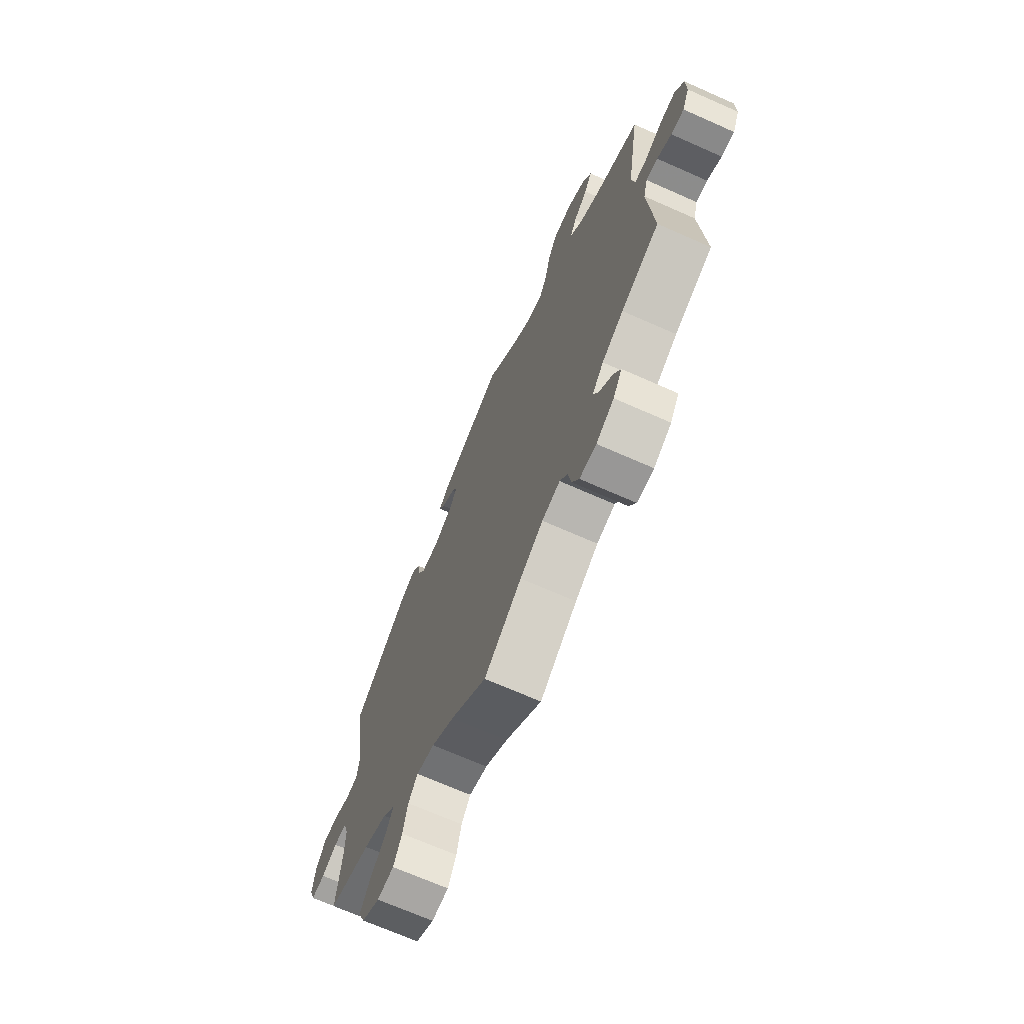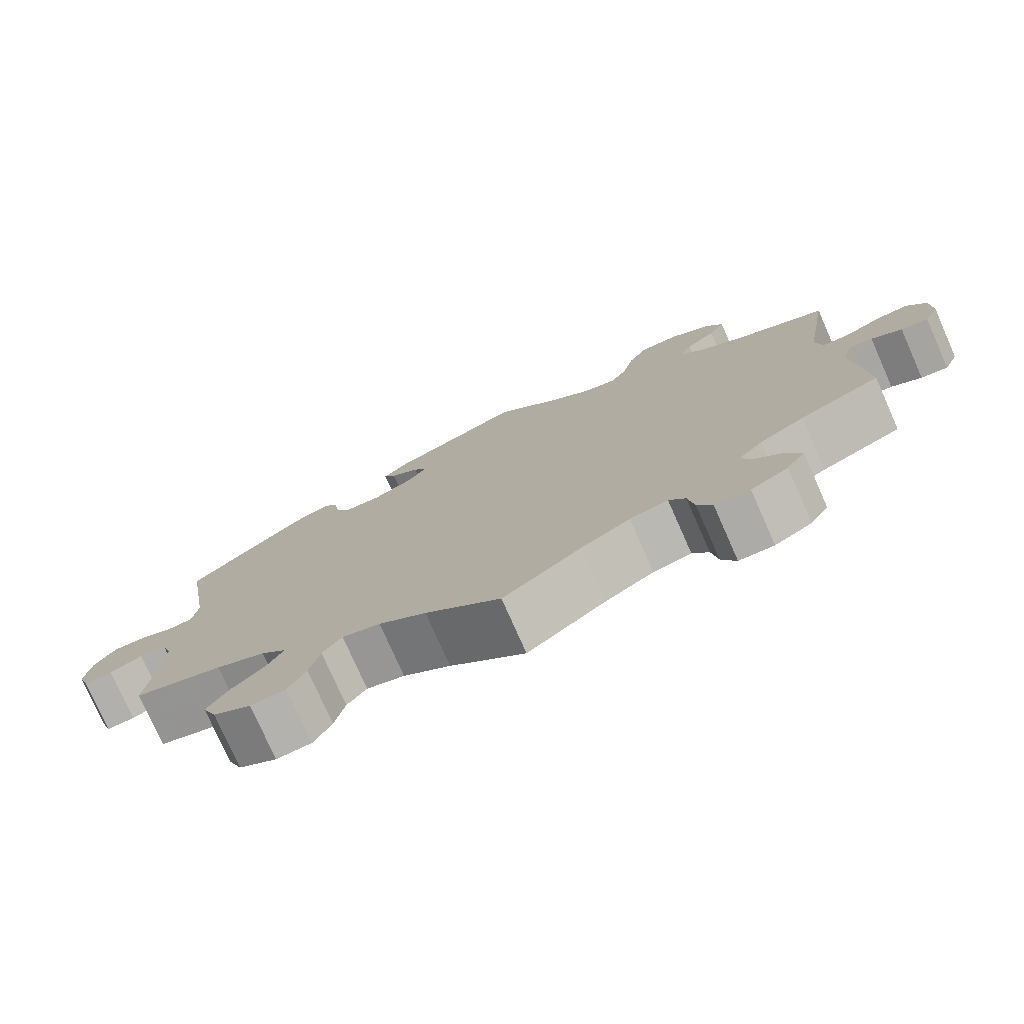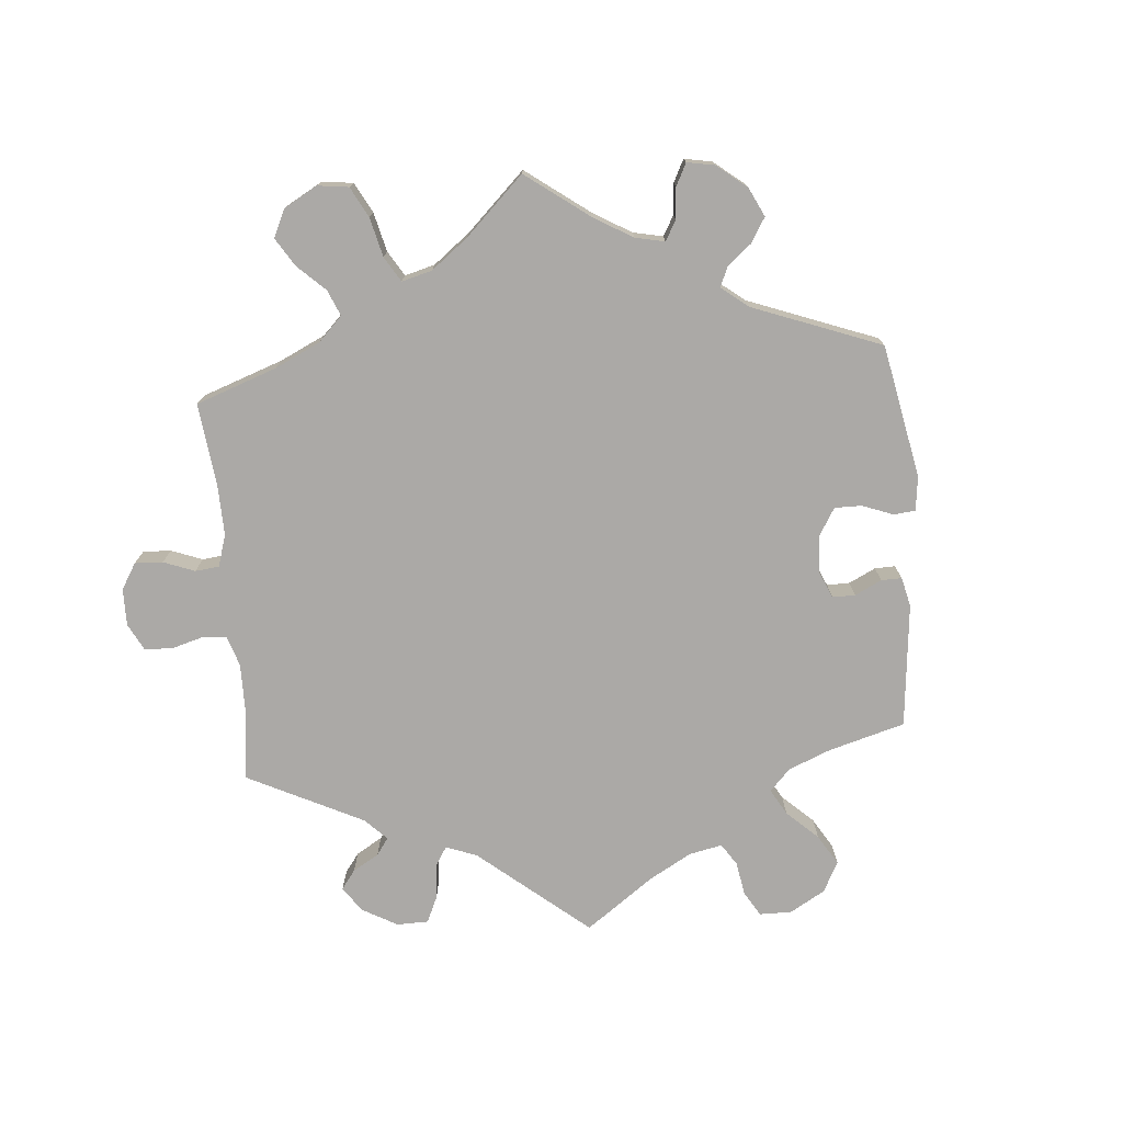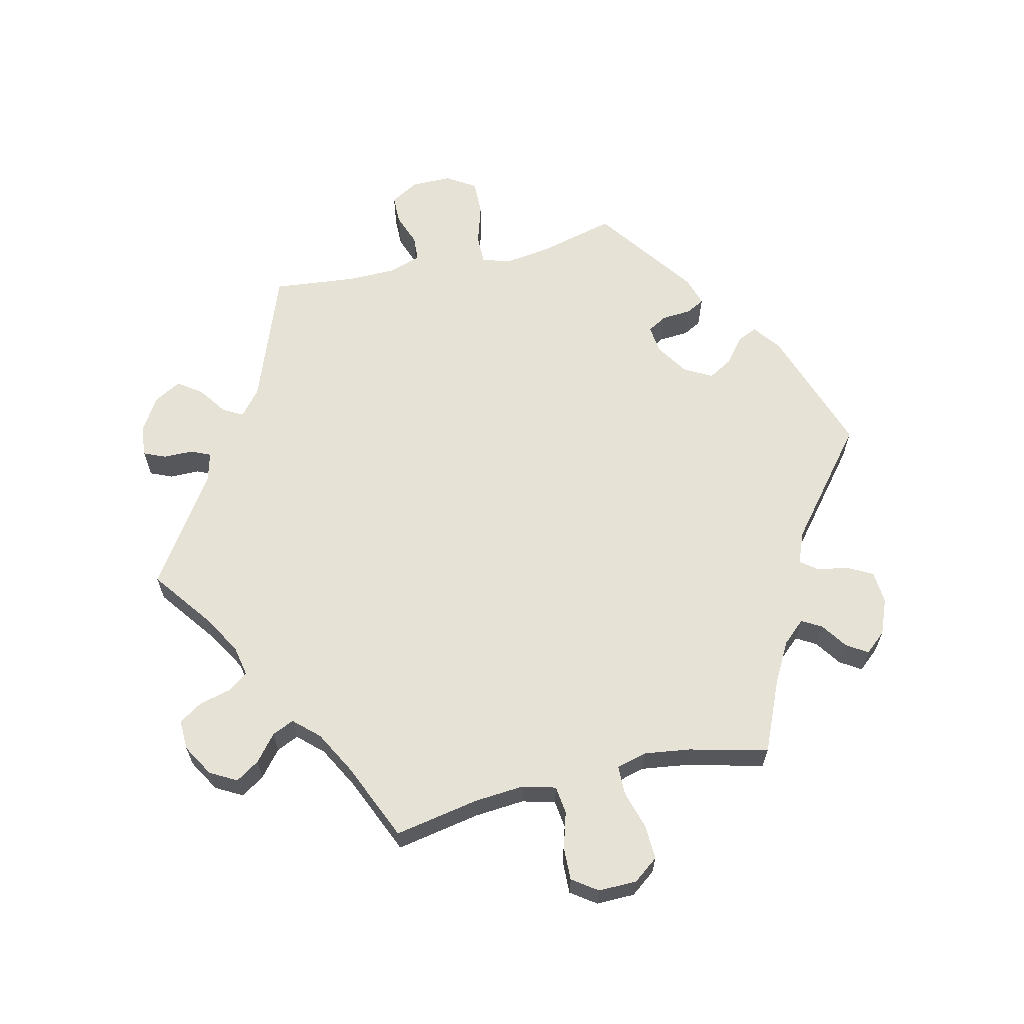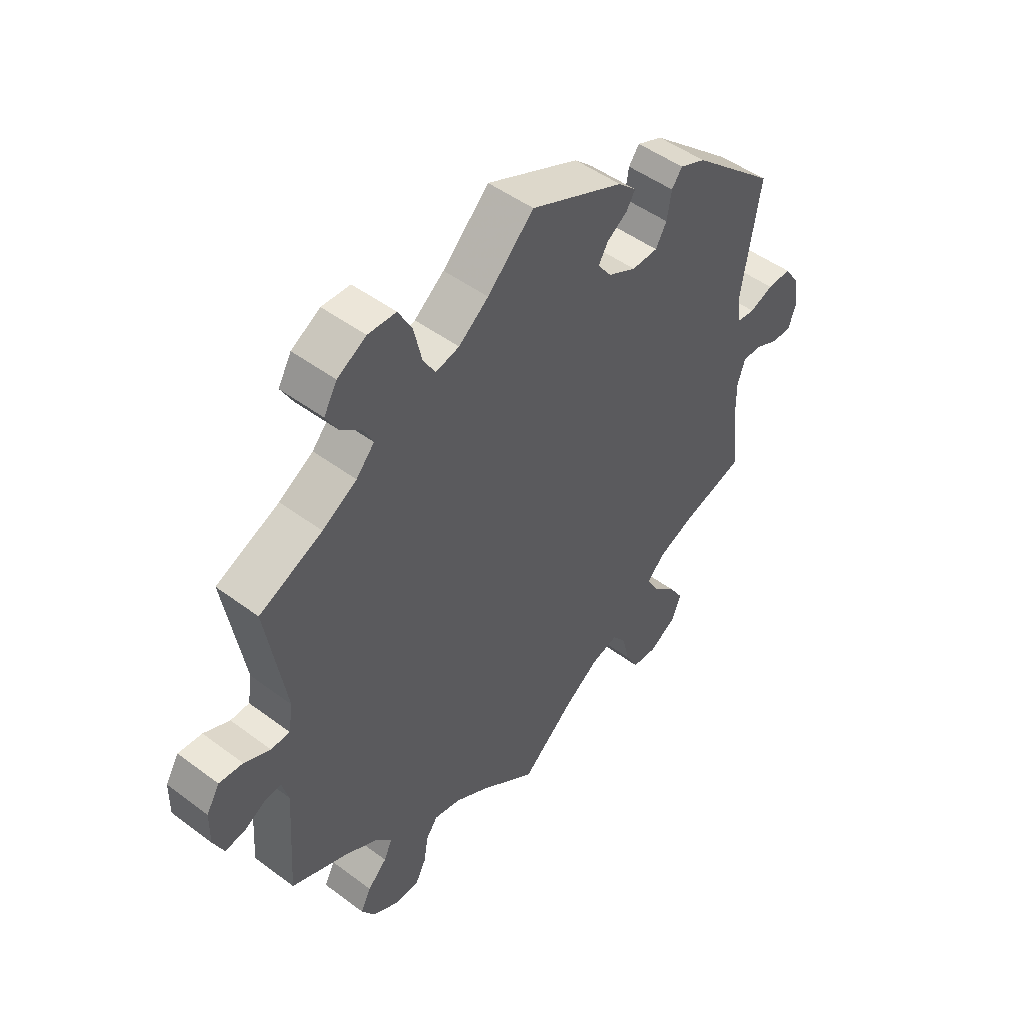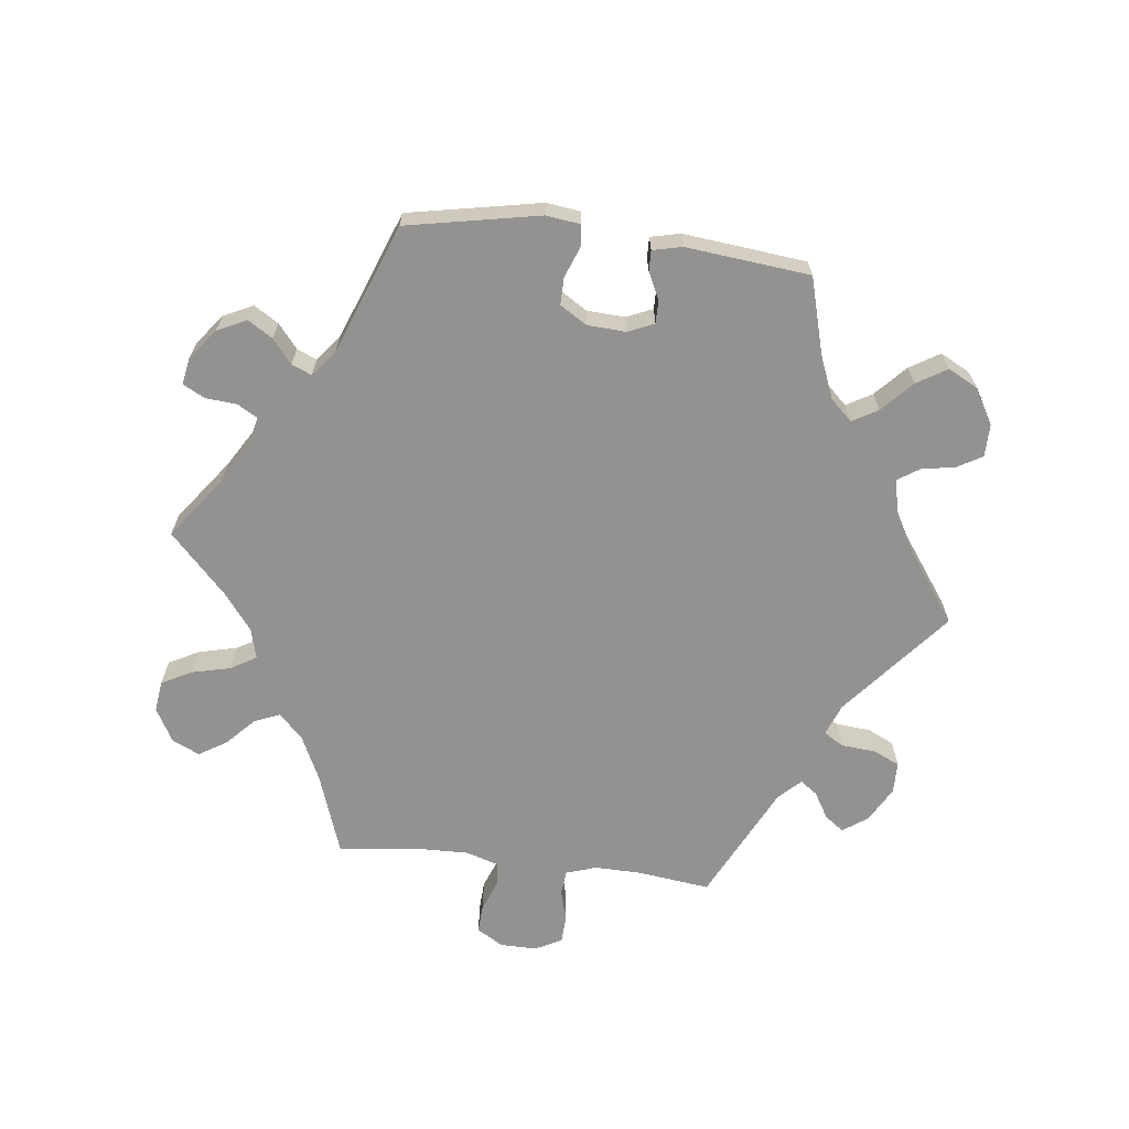
<metadata>
{"format":"obj","ext":"obj","renderer":"f3d","projection":"perspective","resolution":1024,"background":"white","views":[{"elev":-69.5,"azim":66.1,"up":"+Z"},{"elev":-77.2,"azim":23.9,"up":"+Z"},{"elev":-75.6,"azim":-115.1,"up":"+Y"},{"elev":63.2,"azim":-163.2,"up":"+Y"},{"elev":48.8,"azim":129.7,"up":"+Z"},{"elev":-66.4,"azim":-37.0,"up":"+Y"}]}
</metadata>
<code>
v -0.349 0.07 0.422
v -0.302 0.07 0.442
v -0.283 0.07 0.416
v -0.275 0.07 0.367
v -0.255 0.07 0.332
v -0.208 0.07 0.331
v -0.157 0.07 0.357
v -0.132 0.07 0.391
v -0.149 0.07 0.42
v -0.186 0.07 0.445
v -0.202 0.07 0.471
v -0.169 0.07 0.502
v 0 0.07 0.578
v 0.084 0.07 0.496
v 0.138 0.07 0.454
v 0.181 0.07 0.444
v 0.203 0.07 0.482
v 0.217 0.07 0.543
v 0.242 0.07 0.589
v 0.293 0.07 0.591
v 0.345 0.07 0.561
v 0.369 0.07 0.519
v 0.348 0.07 0.482
v 0.309 0.07 0.449
v 0.292 0.07 0.415
v 0.325 0.07 0.378
v 0.387 0.07 0.341
v 0.501 0.07 0.29
v 0.466 0.07 0.083
v 0.474 0.07 0.034
v 0.508 0.07 0.033
v 0.555 0.07 0.055
v 0.598 0.07 0.059
v 0.622 0.07 0.019
v 0.623 0.07 -0.041
v 0.604 0.07 -0.082
v 0.569 0.07 -0.078
v 0.53 0.07 -0.056
v 0.499 0.07 -0.053
v 0.487 0.07 -0.096
v 0.5 0.07 -0.289
v 0.397 0.07 -0.333
v 0.339 0.07 -0.366
v 0.308 0.07 -0.401
v 0.323 0.07 -0.434
v 0.358 0.07 -0.468
v 0.377 0.07 -0.505
v 0.353 0.07 -0.543
v 0.305 0.07 -0.57
v 0.26 0.07 -0.569
v 0.241 0.07 -0.532
v 0.233 0.07 -0.483
v 0.212 0.07 -0.454
v 0.163 0.07 -0.465
v 0.101 0.07 -0.503
v 0 0.07 -0.578
v -0.097 0.07 -0.495
v -0.158 0.07 -0.453
v -0.207 0.07 -0.44
v -0.232 0.07 -0.473
v -0.245 0.07 -0.528
v -0.268 0.07 -0.571
v -0.313 0.07 -0.575
v -0.362 0.07 -0.546
v -0.38 0.07 -0.503
v -0.353 0.07 -0.46
v -0.31 0.07 -0.419
v -0.289 0.07 -0.381
v -0.322 0.07 -0.348
v -0.386 0.07 -0.322
v -0.501 0.07 -0.289
v -0.488 0.07 -0.174
v -0.487 0.07 -0.106
v -0.501 0.07 -0.063
v -0.535 0.07 -0.063
v -0.577 0.07 -0.083
v -0.614 0.07 -0.085
v -0.628 0.07 -0.046
v -0.62 0.07 0.01
v -0.593 0.07 0.05
v -0.55 0.07 0.049
v -0.507 0.07 0.033
v -0.475 0.07 0.037
v -0.468 0.07 0.087
v -0.501 0.07 0.289
v -0.349 0 0.422
v -0.302 0 0.442
v -0.283 0 0.416
v -0.275 0 0.367
v -0.255 0 0.332
v -0.208 0 0.331
v -0.157 0 0.357
v -0.132 0 0.391
v -0.149 0 0.42
v -0.186 0 0.445
v -0.202 0 0.471
v -0.169 0 0.502
v 0 0 0.578
v 0.084 0 0.496
v 0.138 0 0.454
v 0.181 0 0.444
v 0.203 0 0.482
v 0.217 0 0.543
v 0.242 0 0.589
v 0.293 0 0.591
v 0.345 0 0.561
v 0.369 0 0.519
v 0.348 0 0.482
v 0.309 0 0.449
v 0.292 0 0.415
v 0.325 0 0.378
v 0.387 0 0.341
v 0.501 0 0.29
v 0.466 0 0.083
v 0.474 0 0.034
v 0.508 0 0.033
v 0.555 0 0.055
v 0.598 0 0.059
v 0.622 0 0.019
v 0.623 0 -0.041
v 0.604 0 -0.082
v 0.569 0 -0.078
v 0.53 0 -0.056
v 0.499 0 -0.053
v 0.487 0 -0.096
v 0.5 0 -0.289
v 0.397 0 -0.333
v 0.339 0 -0.366
v 0.308 0 -0.401
v 0.323 0 -0.434
v 0.358 0 -0.468
v 0.377 0 -0.505
v 0.353 0 -0.543
v 0.305 0 -0.57
v 0.26 0 -0.569
v 0.241 0 -0.532
v 0.233 0 -0.483
v 0.212 0 -0.454
v 0.163 0 -0.465
v 0.101 0 -0.503
v 0 0 -0.578
v -0.097 0 -0.495
v -0.158 0 -0.453
v -0.207 0 -0.44
v -0.232 0 -0.473
v -0.245 0 -0.528
v -0.268 0 -0.571
v -0.313 0 -0.575
v -0.362 0 -0.546
v -0.38 0 -0.503
v -0.353 0 -0.46
v -0.31 0 -0.419
v -0.289 0 -0.381
v -0.322 0 -0.348
v -0.386 0 -0.322
v -0.501 0 -0.289
v -0.488 0 -0.174
v -0.487 0 -0.106
v -0.501 0 -0.063
v -0.535 0 -0.063
v -0.577 0 -0.083
v -0.614 0 -0.085
v -0.628 0 -0.046
v -0.62 0 0.01
v -0.593 0 0.05
v -0.55 0 0.049
v -0.507 0 0.033
v -0.475 0 0.037
v -0.468 0 0.087
v -0.501 0 0.289
f 84 85 1 2
f 83 84 2 3
f 79 80 81 82
f 79 82 83
f 78 79 83
f 75 76 77 78
f 74 75 78 83
f 73 74 83 3
f 70 71 72
f 69 70 72 73
f 68 69 73 3
f 64 65 66 67
f 64 67 68
f 63 64 68
f 60 61 62 63
f 59 60 63 68
f 58 59 68 3
f 55 56 57
f 54 55 57 58
f 53 54 58
f 49 50 51 52
f 49 52 53
f 48 49 53
f 45 46 47 48
f 44 45 48 53
f 43 44 53 58
f 40 41 42
f 39 40 42 43
f 35 36 37 38
f 35 38 39
f 34 35 39
f 31 32 33 34
f 30 31 34 39
f 27 28 29
f 26 27 29 30
f 25 26 30 39
f 21 22 23 24
f 21 24 25
f 20 21 25
f 17 18 19 20
f 16 17 20 25
f 15 16 25 39
f 11 12 13 14
f 9 10 11 14
f 8 9 14 15
f 7 8 15 39
f 58 3 4
f 58 4 5
f 43 58 5 6
f 6 7 39 43
f 87 86 170 169
f 88 87 169 168
f 167 166 165 164
f 168 167 164
f 168 164 163
f 163 162 161 160
f 168 163 160 159
f 88 168 159 158
f 157 156 155
f 158 157 155 154
f 88 158 154 153
f 152 151 150 149
f 153 152 149
f 153 149 148
f 148 147 146 145
f 153 148 145 144
f 88 153 144 143
f 142 141 140
f 143 142 140 139
f 143 139 138
f 137 136 135 134
f 138 137 134
f 138 134 133
f 133 132 131 130
f 138 133 130 129
f 143 138 129 128
f 127 126 125
f 128 127 125 124
f 123 122 121 120
f 124 123 120
f 124 120 119
f 119 118 117 116
f 124 119 116 115
f 114 113 112
f 115 114 112 111
f 124 115 111 110
f 109 108 107 106
f 110 109 106
f 110 106 105
f 105 104 103 102
f 110 105 102 101
f 124 110 101 100
f 99 98 97 96
f 99 96 95 94
f 100 99 94 93
f 124 100 93 92
f 89 88 143
f 90 89 143
f 91 90 143 128
f 128 124 92 91
f 1 86 87 2
f 2 87 88 3
f 3 88 89 4
f 4 89 90 5
f 5 90 91 6
f 6 91 92 7
f 7 92 93 8
f 8 93 94 9
f 9 94 95 10
f 10 95 96 11
f 11 96 97 12
f 12 97 98 13
f 13 98 99 14
f 14 99 100 15
f 15 100 101 16
f 16 101 102 17
f 17 102 103 18
f 18 103 104 19
f 19 104 105 20
f 20 105 106 21
f 21 106 107 22
f 22 107 108 23
f 23 108 109 24
f 24 109 110 25
f 25 110 111 26
f 26 111 112 27
f 27 112 113 28
f 28 113 114 29
f 29 114 115 30
f 30 115 116 31
f 31 116 117 32
f 32 117 118 33
f 33 118 119 34
f 34 119 120 35
f 35 120 121 36
f 36 121 122 37
f 37 122 123 38
f 38 123 124 39
f 39 124 125 40
f 40 125 126 41
f 41 126 127 42
f 42 127 128 43
f 43 128 129 44
f 44 129 130 45
f 45 130 131 46
f 46 131 132 47
f 47 132 133 48
f 48 133 134 49
f 49 134 135 50
f 50 135 136 51
f 51 136 137 52
f 52 137 138 53
f 53 138 139 54
f 54 139 140 55
f 55 140 141 56
f 56 141 142 57
f 57 142 143 58
f 58 143 144 59
f 59 144 145 60
f 60 145 146 61
f 61 146 147 62
f 62 147 148 63
f 63 148 149 64
f 64 149 150 65
f 65 150 151 66
f 66 151 152 67
f 67 152 153 68
f 68 153 154 69
f 69 154 155 70
f 70 155 156 71
f 71 156 157 72
f 72 157 158 73
f 73 158 159 74
f 74 159 160 75
f 75 160 161 76
f 76 161 162 77
f 77 162 163 78
f 78 163 164 79
f 79 164 165 80
f 80 165 166 81
f 81 166 167 82
f 82 167 168 83
f 83 168 169 84
f 84 169 170 85
f 85 170 86 1

</code>
